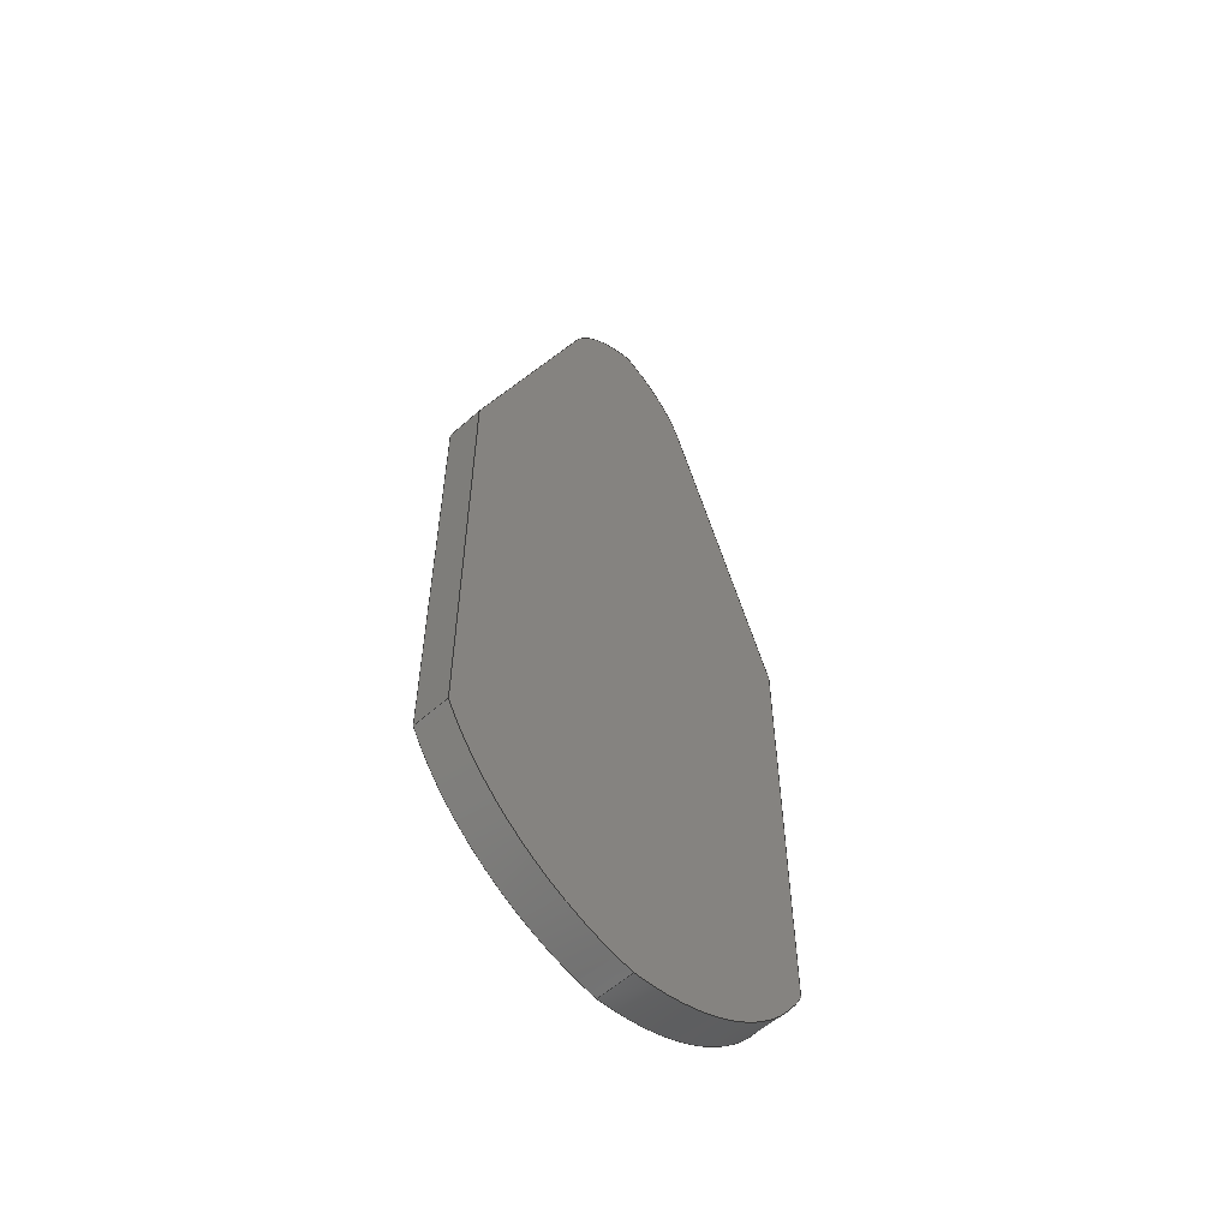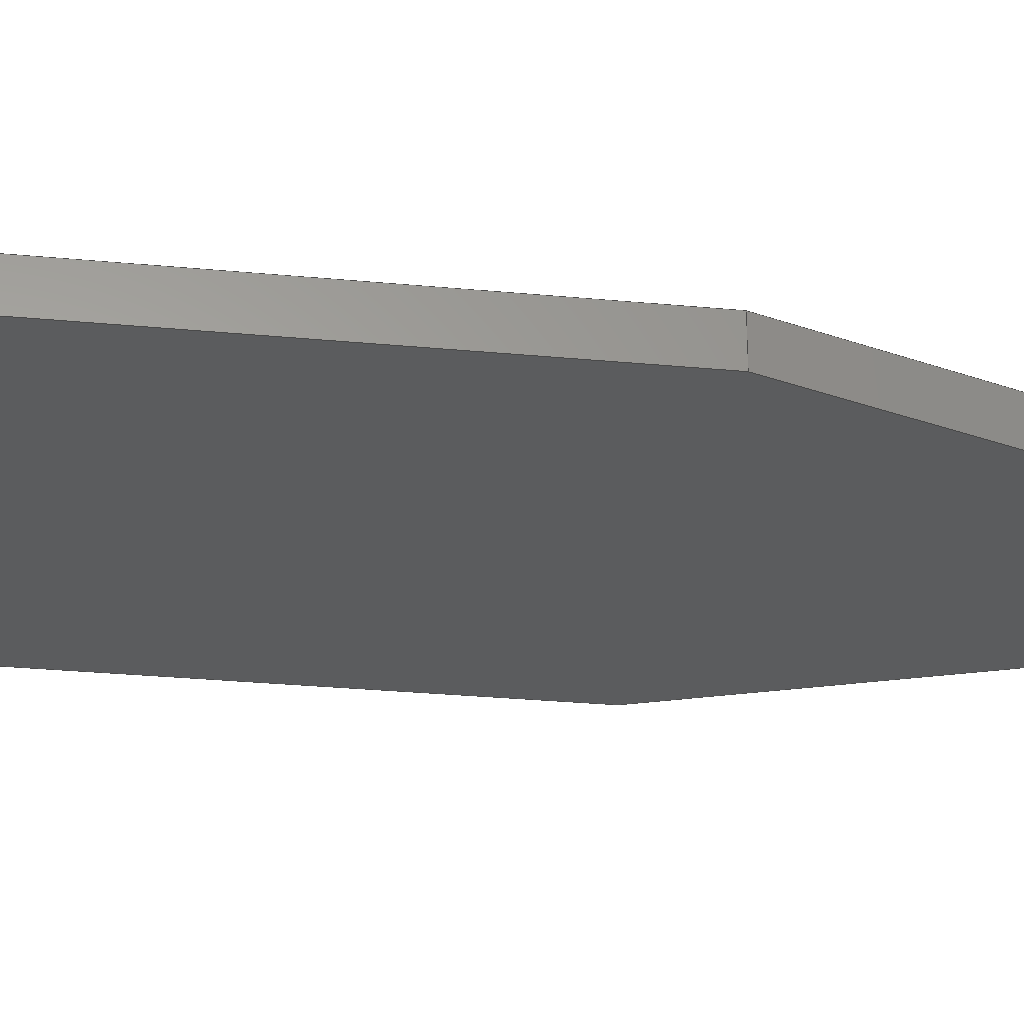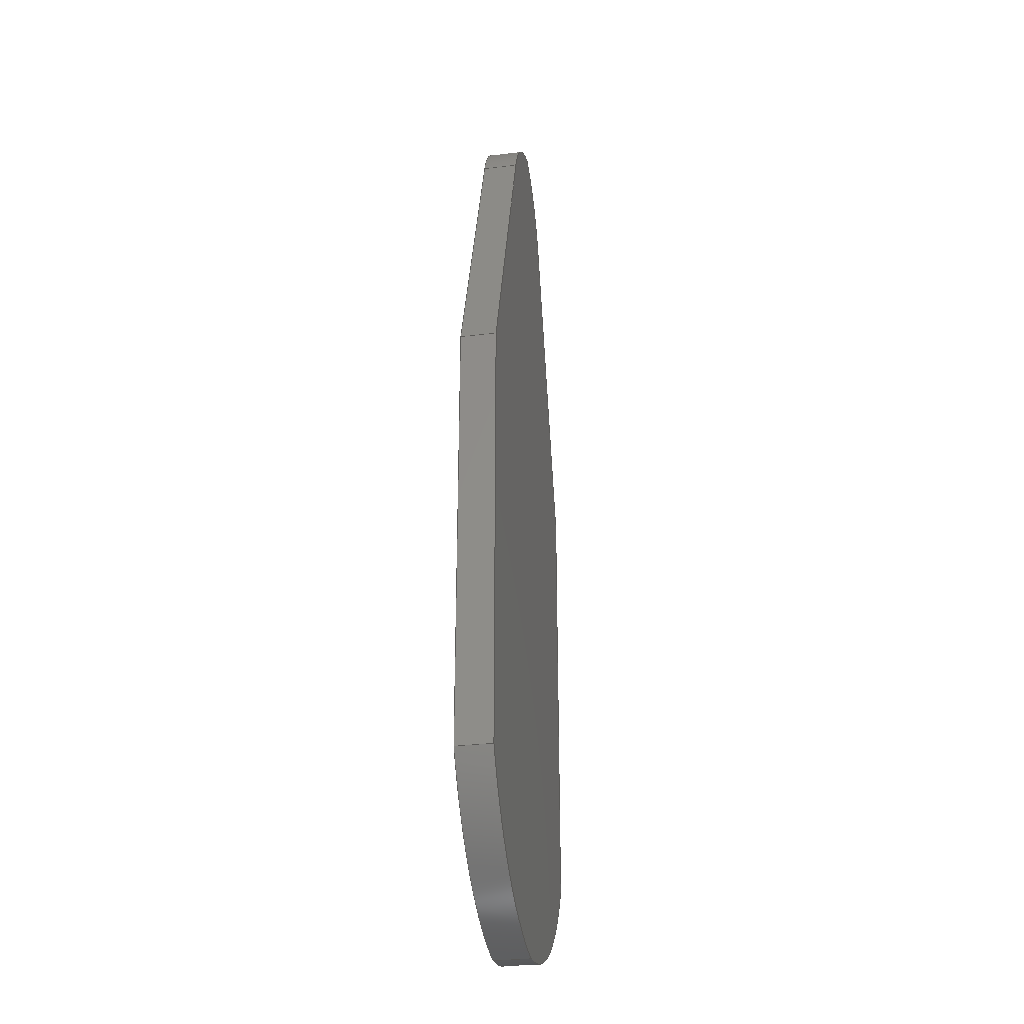
<metadata>
{"format":"step","ext":"step","renderer":"f3d","projection":"perspective","resolution":1024,"background":"white","views":[{"elev":-57.4,"azim":132.9,"up":"+Z"},{"elev":-28.6,"azim":-98.2,"up":"+Y"},{"elev":-30.8,"azim":99.9,"up":"+Z"}]}
</metadata>
<code>
ISO-10303-21;
DATA;
#1=MECHANICAL_DESIGN_GEOMETRIC_PRESENTATION_REPRESENTATION('',(#4),#347);
#2=SHAPE_REPRESENTATION_RELATIONSHIP('SRR','None',#354,#3);
#3=ADVANCED_BREP_SHAPE_REPRESENTATION('',(#5),#346);
#4=STYLED_ITEM('',(#364),#5);
#5=MANIFOLD_SOLID_BREP('Body1',#195);
#6=CIRCLE('',#212,3.397);
#7=CIRCLE('',#213,3.397);
#8=CIRCLE('',#216,3.397);
#9=CIRCLE('',#217,3.397);
#10=CIRCLE('',#221,6.756);
#11=CIRCLE('',#222,6.756);
#12=CIRCLE('',#224,6.756);
#13=CIRCLE('',#225,6.756);
#14=CYLINDRICAL_SURFACE('',#211,3.397);
#15=CYLINDRICAL_SURFACE('',#215,3.397);
#16=CYLINDRICAL_SURFACE('',#220,6.756);
#17=CYLINDRICAL_SURFACE('',#223,6.756);
#18=FACE_OUTER_BOUND('',#29,.T.);
#19=FACE_OUTER_BOUND('',#30,.T.);
#20=FACE_OUTER_BOUND('',#31,.T.);
#21=FACE_OUTER_BOUND('',#32,.T.);
#22=FACE_OUTER_BOUND('',#33,.T.);
#23=FACE_OUTER_BOUND('',#34,.T.);
#24=FACE_OUTER_BOUND('',#35,.T.);
#25=FACE_OUTER_BOUND('',#36,.T.);
#26=FACE_OUTER_BOUND('',#37,.T.);
#27=FACE_OUTER_BOUND('',#38,.T.);
#28=FACE_OUTER_BOUND('',#39,.T.);
#29=EDGE_LOOP('',(#123,#124,#125,#126));
#30=EDGE_LOOP('',(#127,#128,#129,#130));
#31=EDGE_LOOP('',(#131,#132,#133,#134));
#32=EDGE_LOOP('',(#135,#136,#137,#138));
#33=EDGE_LOOP('',(#139,#140,#141,#142));
#34=EDGE_LOOP('',(#143,#144,#145,#146));
#35=EDGE_LOOP('',(#147,#148,#149,#150));
#36=EDGE_LOOP('',(#151,#152,#153,#154));
#37=EDGE_LOOP('',(#155,#156,#157,#158));
#38=EDGE_LOOP('',(#159,#160,#161,#162,#163,#164,#165,#166,#167));
#39=EDGE_LOOP('',(#168,#169,#170,#171,#172,#173,#174,#175,#176));
#40=LINE('',#291,#59);
#41=LINE('',#293,#60);
#42=LINE('',#295,#61);
#43=LINE('',#296,#62);
#44=LINE('',#299,#63);
#45=LINE('',#301,#64);
#46=LINE('',#302,#65);
#47=LINE('',#308,#66);
#48=LINE('',#311,#67);
#49=LINE('',#313,#68);
#50=LINE('',#314,#69);
#51=LINE('',#320,#70);
#52=LINE('',#323,#71);
#53=LINE('',#325,#72);
#54=LINE('',#326,#73);
#55=LINE('',#329,#74);
#56=LINE('',#331,#75);
#57=LINE('',#332,#76);
#58=LINE('',#338,#77);
#59=VECTOR('',#232,1);
#60=VECTOR('',#233,1);
#61=VECTOR('',#234,1);
#62=VECTOR('',#235,1);
#63=VECTOR('',#238,1);
#64=VECTOR('',#239,1);
#65=VECTOR('',#240,1);
#66=VECTOR('',#247,1);
#67=VECTOR('',#250,1);
#68=VECTOR('',#251,1);
#69=VECTOR('',#252,1);
#70=VECTOR('',#259,1);
#71=VECTOR('',#262,1);
#72=VECTOR('',#263,1);
#73=VECTOR('',#264,1);
#74=VECTOR('',#267,1);
#75=VECTOR('',#268,1);
#76=VECTOR('',#269,1);
#77=VECTOR('',#276,1);
#78=VERTEX_POINT('',#289);
#79=VERTEX_POINT('',#290);
#80=VERTEX_POINT('',#292);
#81=VERTEX_POINT('',#294);
#82=VERTEX_POINT('',#298);
#83=VERTEX_POINT('',#300);
#84=VERTEX_POINT('',#304);
#85=VERTEX_POINT('',#306);
#86=VERTEX_POINT('',#310);
#87=VERTEX_POINT('',#312);
#88=VERTEX_POINT('',#316);
#89=VERTEX_POINT('',#318);
#90=VERTEX_POINT('',#322);
#91=VERTEX_POINT('',#324);
#92=VERTEX_POINT('',#328);
#93=VERTEX_POINT('',#330);
#94=VERTEX_POINT('',#334);
#95=VERTEX_POINT('',#336);
#96=EDGE_CURVE('',#78,#79,#40,.T.);
#97=EDGE_CURVE('',#78,#80,#41,.T.);
#98=EDGE_CURVE('',#81,#80,#42,.T.);
#99=EDGE_CURVE('',#79,#81,#43,.T.);
#100=EDGE_CURVE('',#79,#82,#44,.T.);
#101=EDGE_CURVE('',#83,#81,#45,.T.);
#102=EDGE_CURVE('',#82,#83,#46,.T.);
#103=EDGE_CURVE('',#84,#82,#6,.T.);
#104=EDGE_CURVE('',#85,#83,#7,.T.);
#105=EDGE_CURVE('',#84,#85,#47,.T.);
#106=EDGE_CURVE('',#86,#84,#48,.T.);
#107=EDGE_CURVE('',#87,#85,#49,.T.);
#108=EDGE_CURVE('',#86,#87,#50,.T.);
#109=EDGE_CURVE('',#88,#86,#8,.T.);
#110=EDGE_CURVE('',#89,#87,#9,.T.);
#111=EDGE_CURVE('',#88,#89,#51,.T.);
#112=EDGE_CURVE('',#90,#88,#52,.T.);
#113=EDGE_CURVE('',#91,#89,#53,.T.);
#114=EDGE_CURVE('',#90,#91,#54,.T.);
#115=EDGE_CURVE('',#92,#90,#55,.T.);
#116=EDGE_CURVE('',#93,#91,#56,.T.);
#117=EDGE_CURVE('',#92,#93,#57,.T.);
#118=EDGE_CURVE('',#94,#92,#10,.T.);
#119=EDGE_CURVE('',#95,#93,#11,.T.);
#120=EDGE_CURVE('',#94,#95,#58,.T.);
#121=EDGE_CURVE('',#78,#94,#12,.T.);
#122=EDGE_CURVE('',#80,#95,#13,.T.);
#123=ORIENTED_EDGE('',*,*,#96,.F.);
#124=ORIENTED_EDGE('',*,*,#97,.T.);
#125=ORIENTED_EDGE('',*,*,#98,.F.);
#126=ORIENTED_EDGE('',*,*,#99,.F.);
#127=ORIENTED_EDGE('',*,*,#100,.F.);
#128=ORIENTED_EDGE('',*,*,#99,.T.);
#129=ORIENTED_EDGE('',*,*,#101,.F.);
#130=ORIENTED_EDGE('',*,*,#102,.F.);
#131=ORIENTED_EDGE('',*,*,#103,.T.);
#132=ORIENTED_EDGE('',*,*,#102,.T.);
#133=ORIENTED_EDGE('',*,*,#104,.F.);
#134=ORIENTED_EDGE('',*,*,#105,.F.);
#135=ORIENTED_EDGE('',*,*,#106,.T.);
#136=ORIENTED_EDGE('',*,*,#105,.T.);
#137=ORIENTED_EDGE('',*,*,#107,.F.);
#138=ORIENTED_EDGE('',*,*,#108,.F.);
#139=ORIENTED_EDGE('',*,*,#109,.T.);
#140=ORIENTED_EDGE('',*,*,#108,.T.);
#141=ORIENTED_EDGE('',*,*,#110,.F.);
#142=ORIENTED_EDGE('',*,*,#111,.F.);
#143=ORIENTED_EDGE('',*,*,#112,.T.);
#144=ORIENTED_EDGE('',*,*,#111,.T.);
#145=ORIENTED_EDGE('',*,*,#113,.F.);
#146=ORIENTED_EDGE('',*,*,#114,.F.);
#147=ORIENTED_EDGE('',*,*,#115,.T.);
#148=ORIENTED_EDGE('',*,*,#114,.T.);
#149=ORIENTED_EDGE('',*,*,#116,.F.);
#150=ORIENTED_EDGE('',*,*,#117,.F.);
#151=ORIENTED_EDGE('',*,*,#118,.T.);
#152=ORIENTED_EDGE('',*,*,#117,.T.);
#153=ORIENTED_EDGE('',*,*,#119,.F.);
#154=ORIENTED_EDGE('',*,*,#120,.F.);
#155=ORIENTED_EDGE('',*,*,#121,.T.);
#156=ORIENTED_EDGE('',*,*,#120,.T.);
#157=ORIENTED_EDGE('',*,*,#122,.F.);
#158=ORIENTED_EDGE('',*,*,#97,.F.);
#159=ORIENTED_EDGE('',*,*,#122,.T.);
#160=ORIENTED_EDGE('',*,*,#119,.T.);
#161=ORIENTED_EDGE('',*,*,#116,.T.);
#162=ORIENTED_EDGE('',*,*,#113,.T.);
#163=ORIENTED_EDGE('',*,*,#110,.T.);
#164=ORIENTED_EDGE('',*,*,#107,.T.);
#165=ORIENTED_EDGE('',*,*,#104,.T.);
#166=ORIENTED_EDGE('',*,*,#101,.T.);
#167=ORIENTED_EDGE('',*,*,#98,.T.);
#168=ORIENTED_EDGE('',*,*,#121,.F.);
#169=ORIENTED_EDGE('',*,*,#96,.T.);
#170=ORIENTED_EDGE('',*,*,#100,.T.);
#171=ORIENTED_EDGE('',*,*,#103,.F.);
#172=ORIENTED_EDGE('',*,*,#106,.F.);
#173=ORIENTED_EDGE('',*,*,#109,.F.);
#174=ORIENTED_EDGE('',*,*,#112,.F.);
#175=ORIENTED_EDGE('',*,*,#115,.F.);
#176=ORIENTED_EDGE('',*,*,#118,.F.);
#177=PLANE('',#209);
#178=PLANE('',#210);
#179=PLANE('',#214);
#180=PLANE('',#218);
#181=PLANE('',#219);
#182=PLANE('',#226);
#183=PLANE('',#227);
#184=ADVANCED_FACE('',(#18),#177,.T.);
#185=ADVANCED_FACE('',(#19),#178,.T.);
#186=ADVANCED_FACE('',(#20),#14,.T.);
#187=ADVANCED_FACE('',(#21),#179,.T.);
#188=ADVANCED_FACE('',(#22),#15,.T.);
#189=ADVANCED_FACE('',(#23),#180,.T.);
#190=ADVANCED_FACE('',(#24),#181,.T.);
#191=ADVANCED_FACE('',(#25),#16,.T.);
#192=ADVANCED_FACE('',(#26),#17,.T.);
#193=ADVANCED_FACE('',(#27),#182,.T.);
#194=ADVANCED_FACE('',(#28),#183,.F.);
#195=CLOSED_SHELL('',(#184,#185,#186,#187,#188,#189,#190,#191,#192,#193,
#194));
#196=DERIVED_UNIT_ELEMENT(#198,1);
#197=DERIVED_UNIT_ELEMENT(#349,3);
#198=(
MASS_UNIT()
NAMED_UNIT(*)
SI_UNIT(.KILO.,.GRAM.)
);
#199=DERIVED_UNIT((#196,#197));
#200=MEASURE_REPRESENTATION_ITEM('density measure',
POSITIVE_RATIO_MEASURE(7850),#199);
#201=PROPERTY_DEFINITION_REPRESENTATION(#206,#203);
#202=PROPERTY_DEFINITION_REPRESENTATION(#207,#204);
#203=REPRESENTATION('material name',(#205),#346);
#204=REPRESENTATION('density',(#200),#346);
#205=DESCRIPTIVE_REPRESENTATION_ITEM('Steel','Steel');
#206=PROPERTY_DEFINITION('material property','material name',#356);
#207=PROPERTY_DEFINITION('material property','density of part',#356);
#208=AXIS2_PLACEMENT_3D('placement',#287,#228,#229);
#209=AXIS2_PLACEMENT_3D('',#288,#230,#231);
#210=AXIS2_PLACEMENT_3D('',#297,#236,#237);
#211=AXIS2_PLACEMENT_3D('',#303,#241,#242);
#212=AXIS2_PLACEMENT_3D('',#305,#243,#244);
#213=AXIS2_PLACEMENT_3D('',#307,#245,#246);
#214=AXIS2_PLACEMENT_3D('',#309,#248,#249);
#215=AXIS2_PLACEMENT_3D('',#315,#253,#254);
#216=AXIS2_PLACEMENT_3D('',#317,#255,#256);
#217=AXIS2_PLACEMENT_3D('',#319,#257,#258);
#218=AXIS2_PLACEMENT_3D('',#321,#260,#261);
#219=AXIS2_PLACEMENT_3D('',#327,#265,#266);
#220=AXIS2_PLACEMENT_3D('',#333,#270,#271);
#221=AXIS2_PLACEMENT_3D('',#335,#272,#273);
#222=AXIS2_PLACEMENT_3D('',#337,#274,#275);
#223=AXIS2_PLACEMENT_3D('',#339,#277,#278);
#224=AXIS2_PLACEMENT_3D('',#340,#279,#280);
#225=AXIS2_PLACEMENT_3D('',#341,#281,#282);
#226=AXIS2_PLACEMENT_3D('',#342,#283,#284);
#227=AXIS2_PLACEMENT_3D('',#343,#285,#286);
#228=DIRECTION('axis',(0,0,1));
#229=DIRECTION('refdir',(1,0,0));
#230=DIRECTION('center_axis',(1,0,0));
#231=DIRECTION('ref_axis',(0,0,-1));
#232=DIRECTION('',(0,0,1));
#233=DIRECTION('',(0,1,0));
#234=DIRECTION('',(0,0,-1));
#235=DIRECTION('',(0,1,0));
#236=DIRECTION('center_axis',(0.9385,0,0.3451));
#237=DIRECTION('ref_axis',(0.3451,0,-0.9385));
#238=DIRECTION('',(-0.3451,0,0.9385));
#239=DIRECTION('',(0.3451,0,-0.9385));
#240=DIRECTION('',(0,1,0));
#241=DIRECTION('center_axis',(0,1,0));
#242=DIRECTION('ref_axis',(0.3182,0,0.948));
#243=DIRECTION('center_axis',(0,1,0));
#244=DIRECTION('ref_axis',(0.3182,0,0.948));
#245=DIRECTION('center_axis',(0,1,0));
#246=DIRECTION('ref_axis',(0.3182,0,0.948));
#247=DIRECTION('',(0,1,0));
#248=DIRECTION('center_axis',(0,0,1));
#249=DIRECTION('ref_axis',(1,0,0));
#250=DIRECTION('',(1,0,0));
#251=DIRECTION('',(1,0,0));
#252=DIRECTION('',(0,1,0));
#253=DIRECTION('center_axis',(0,1,0));
#254=DIRECTION('ref_axis',(-0.9385,0,0.3451));
#255=DIRECTION('center_axis',(0,1,0));
#256=DIRECTION('ref_axis',(-0.9385,0,0.3451));
#257=DIRECTION('center_axis',(0,1,0));
#258=DIRECTION('ref_axis',(-0.9385,0,0.3451));
#259=DIRECTION('',(0,1,0));
#260=DIRECTION('center_axis',(-0.9385,0,0.3451));
#261=DIRECTION('ref_axis',(0.3451,0,0.9385));
#262=DIRECTION('',(0.3451,0,0.9385));
#263=DIRECTION('',(0.3451,0,0.9385));
#264=DIRECTION('',(0,1,0));
#265=DIRECTION('center_axis',(-1,0,0));
#266=DIRECTION('ref_axis',(0,0,1));
#267=DIRECTION('',(0,0,1));
#268=DIRECTION('',(0,0,1));
#269=DIRECTION('',(0,1,0));
#270=DIRECTION('center_axis',(0,1,0));
#271=DIRECTION('ref_axis',(-0.08796,0,-0.9961));
#272=DIRECTION('center_axis',(0,1,0));
#273=DIRECTION('ref_axis',(-0.08796,0,-0.9961));
#274=DIRECTION('center_axis',(0,1,0));
#275=DIRECTION('ref_axis',(-0.08796,0,-0.9961));
#276=DIRECTION('',(0,1,0));
#277=DIRECTION('center_axis',(0,1,0));
#278=DIRECTION('ref_axis',(0.8928,0,-0.4504));
#279=DIRECTION('center_axis',(0,1,0));
#280=DIRECTION('ref_axis',(0.8928,0,-0.4504));
#281=DIRECTION('center_axis',(0,1,0));
#282=DIRECTION('ref_axis',(0.8928,0,-0.4504));
#283=DIRECTION('center_axis',(0,1,0));
#284=DIRECTION('ref_axis',(1,0,0));
#285=DIRECTION('center_axis',(0,1,0));
#286=DIRECTION('ref_axis',(1,0,0));
#287=CARTESIAN_POINT('',(0,0,0));
#288=CARTESIAN_POINT('Origin',(5.438,0,16.09));
#289=CARTESIAN_POINT('',(5.438,0,3.687));
#290=CARTESIAN_POINT('',(5.438,0,16.09));
#291=CARTESIAN_POINT('',(5.438,0,3.687));
#292=CARTESIAN_POINT('',(5.438,1,3.687));
#293=CARTESIAN_POINT('',(5.438,0,3.687));
#294=CARTESIAN_POINT('',(5.438,1,16.09));
#295=CARTESIAN_POINT('',(5.438,1,3.687));
#296=CARTESIAN_POINT('',(5.438,0,16.09));
#297=CARTESIAN_POINT('Origin',(2.151,0,25.03));
#298=CARTESIAN_POINT('',(2.151,0,25.03));
#299=CARTESIAN_POINT('',(5.438,0,16.09));
#300=CARTESIAN_POINT('',(2.151,1,25.03));
#301=CARTESIAN_POINT('',(5.438,1,16.09));
#302=CARTESIAN_POINT('',(2.151,0,25.03));
#303=CARTESIAN_POINT('Origin',(-1.037,0,23.86));
#304=CARTESIAN_POINT('',(0.04358,0,27.08));
#305=CARTESIAN_POINT('Origin',(-1.037,0,23.86));
#306=CARTESIAN_POINT('',(0.04358,1,27.08));
#307=CARTESIAN_POINT('Origin',(-1.037,1,23.86));
#308=CARTESIAN_POINT('',(0.04358,0,27.08));
#309=CARTESIAN_POINT('Origin',(-0.04358,0,27.08));
#310=CARTESIAN_POINT('',(-0.04358,0,27.08));
#311=CARTESIAN_POINT('',(-0.04358,0,27.08));
#312=CARTESIAN_POINT('',(-0.04358,1,27.08));
#313=CARTESIAN_POINT('',(-0.04358,1,27.08));
#314=CARTESIAN_POINT('',(-0.04358,0,27.08));
#315=CARTESIAN_POINT('Origin',(1.037,0,23.86));
#316=CARTESIAN_POINT('',(-2.151,0,25.03));
#317=CARTESIAN_POINT('Origin',(1.037,0,23.86));
#318=CARTESIAN_POINT('',(-2.151,1,25.03));
#319=CARTESIAN_POINT('Origin',(1.037,1,23.86));
#320=CARTESIAN_POINT('',(-2.151,0,25.03));
#321=CARTESIAN_POINT('Origin',(-5.438,0,16.09));
#322=CARTESIAN_POINT('',(-5.438,0,16.09));
#323=CARTESIAN_POINT('',(-5.438,0,16.09));
#324=CARTESIAN_POINT('',(-5.438,1,16.09));
#325=CARTESIAN_POINT('',(-5.438,1,16.09));
#326=CARTESIAN_POINT('',(-5.438,0,16.09));
#327=CARTESIAN_POINT('Origin',(-5.438,0,3.687));
#328=CARTESIAN_POINT('',(-5.438,0,3.687));
#329=CARTESIAN_POINT('',(-5.438,0,3.687));
#330=CARTESIAN_POINT('',(-5.438,1,3.687));
#331=CARTESIAN_POINT('',(-5.438,1,3.687));
#332=CARTESIAN_POINT('',(-5.438,0,3.687));
#333=CARTESIAN_POINT('Origin',(0.5943,0,6.73));
#334=CARTESIAN_POINT('',(1.11e-16,0,0));
#335=CARTESIAN_POINT('Origin',(0.5943,0,6.73));
#336=CARTESIAN_POINT('',(0,1,0));
#337=CARTESIAN_POINT('Origin',(0.5943,1,6.73));
#338=CARTESIAN_POINT('',(1.11e-16,0,0));
#339=CARTESIAN_POINT('Origin',(-0.5943,0,6.73));
#340=CARTESIAN_POINT('Origin',(-0.5943,0,6.73));
#341=CARTESIAN_POINT('Origin',(-0.5943,1,6.73));
#342=CARTESIAN_POINT('Origin',(0,1,13.54));
#343=CARTESIAN_POINT('Origin',(0,0,13.54));
#344=UNCERTAINTY_MEASURE_WITH_UNIT(LENGTH_MEASURE(0.001),#348,
'DISTANCE_ACCURACY_VALUE',
'Maximum model space distance between geometric entities at asserted c
onnectivities');
#345=UNCERTAINTY_MEASURE_WITH_UNIT(LENGTH_MEASURE(0.001),#348,
'DISTANCE_ACCURACY_VALUE',
'Maximum model space distance between geometric entities at asserted c
onnectivities');
#346=(
GEOMETRIC_REPRESENTATION_CONTEXT(3)
GLOBAL_UNCERTAINTY_ASSIGNED_CONTEXT((#344))
GLOBAL_UNIT_ASSIGNED_CONTEXT((#348,#350,#351))
REPRESENTATION_CONTEXT('','3D')
);
#347=(
GEOMETRIC_REPRESENTATION_CONTEXT(3)
GLOBAL_UNCERTAINTY_ASSIGNED_CONTEXT((#345))
GLOBAL_UNIT_ASSIGNED_CONTEXT((#348,#350,#351))
REPRESENTATION_CONTEXT('','3D')
);
#348=(
LENGTH_UNIT()
NAMED_UNIT(*)
SI_UNIT(.CENTI.,.METRE.)
);
#349=(
LENGTH_UNIT()
NAMED_UNIT(*)
SI_UNIT($,.METRE.)
);
#350=(
NAMED_UNIT(*)
PLANE_ANGLE_UNIT()
SI_UNIT($,.RADIAN.)
);
#351=(
NAMED_UNIT(*)
SI_UNIT($,.STERADIAN.)
SOLID_ANGLE_UNIT()
);
#352=SHAPE_DEFINITION_REPRESENTATION(#353,#354);
#353=PRODUCT_DEFINITION_SHAPE('',$,#356);
#354=SHAPE_REPRESENTATION('',(#208),#346);
#355=PRODUCT_DEFINITION_CONTEXT('part definition',#360,'design');
#356=PRODUCT_DEFINITION('body work','body work v1',#357,#355);
#357=PRODUCT_DEFINITION_FORMATION('',$,#362);
#358=PRODUCT_RELATED_PRODUCT_CATEGORY('body work v1','body work v1',(#362));
#359=APPLICATION_PROTOCOL_DEFINITION('international standard',
'automotive_design',2009,#360);
#360=APPLICATION_CONTEXT(
'Core Data for Automotive Mechanical Design Process');
#361=PRODUCT_CONTEXT('part definition',#360,'mechanical');
#362=PRODUCT('body work','body work v1',$,(#361));
#363=PRESENTATION_STYLE_ASSIGNMENT((#365));
#364=PRESENTATION_STYLE_ASSIGNMENT((#366));
#365=SURFACE_STYLE_USAGE(.BOTH.,#367);
#366=SURFACE_STYLE_USAGE(.BOTH.,#368);
#367=SURFACE_SIDE_STYLE('',(#369));
#368=SURFACE_SIDE_STYLE('',(#370));
#369=SURFACE_STYLE_FILL_AREA(#371);
#370=SURFACE_STYLE_FILL_AREA(#372);
#371=FILL_AREA_STYLE('Steel - Satin',(#373));
#372=FILL_AREA_STYLE('Plastic - Glossy (Red)',(#374));
#373=FILL_AREA_STYLE_COLOUR('Steel - Satin',#375);
#374=FILL_AREA_STYLE_COLOUR('Plastic - Glossy (Red)',#376);
#375=COLOUR_RGB('Steel - Satin',0.6275,0.6275,0.6275);
#376=COLOUR_RGB('Plastic - Glossy (Red)',0.7686,0.2078,
0.1529);
ENDSEC;
END-ISO-10303-21;

</code>
